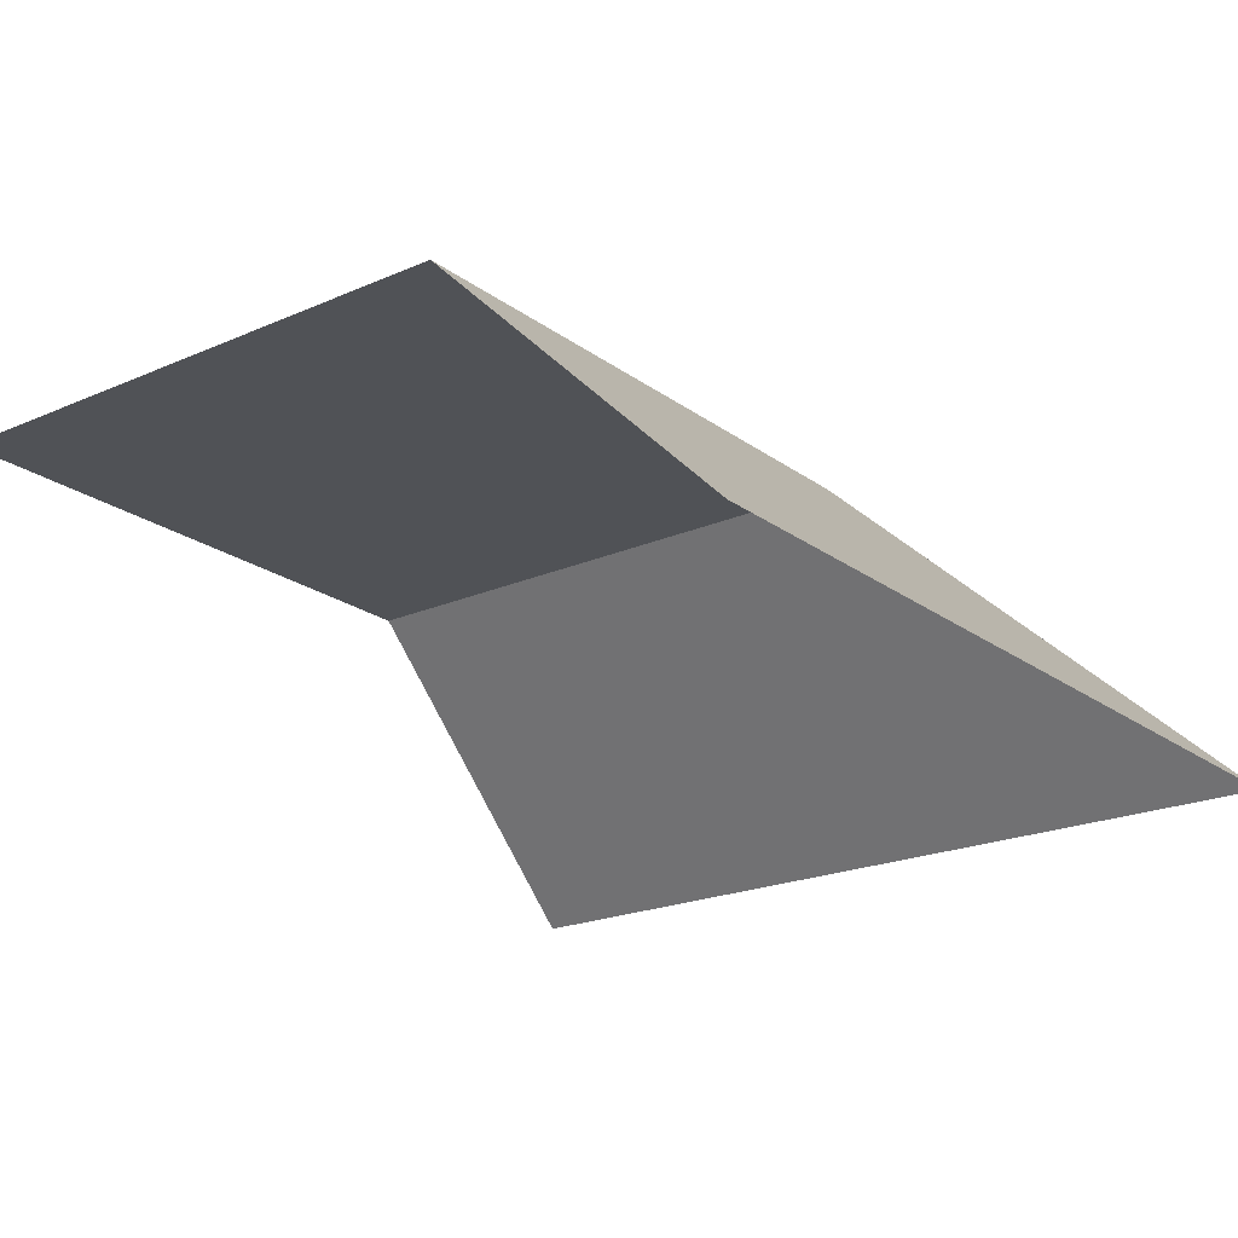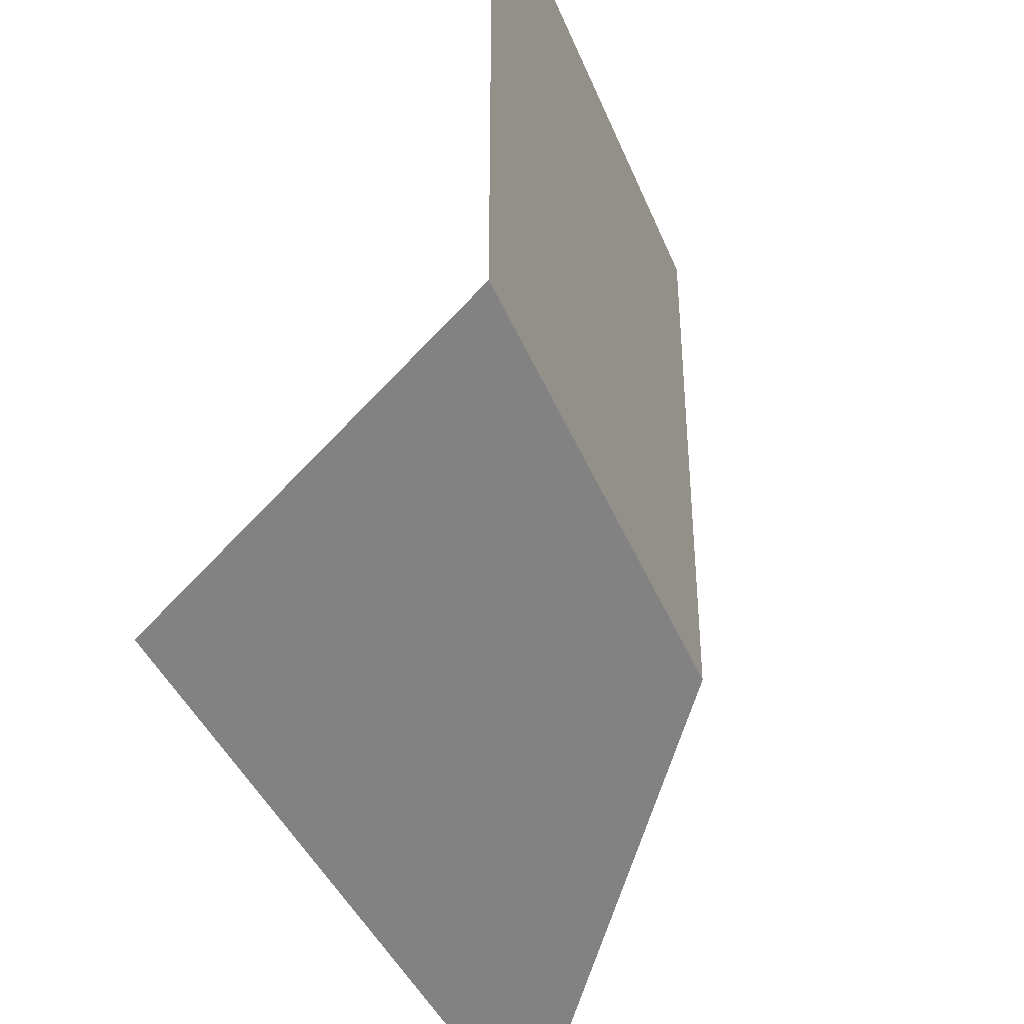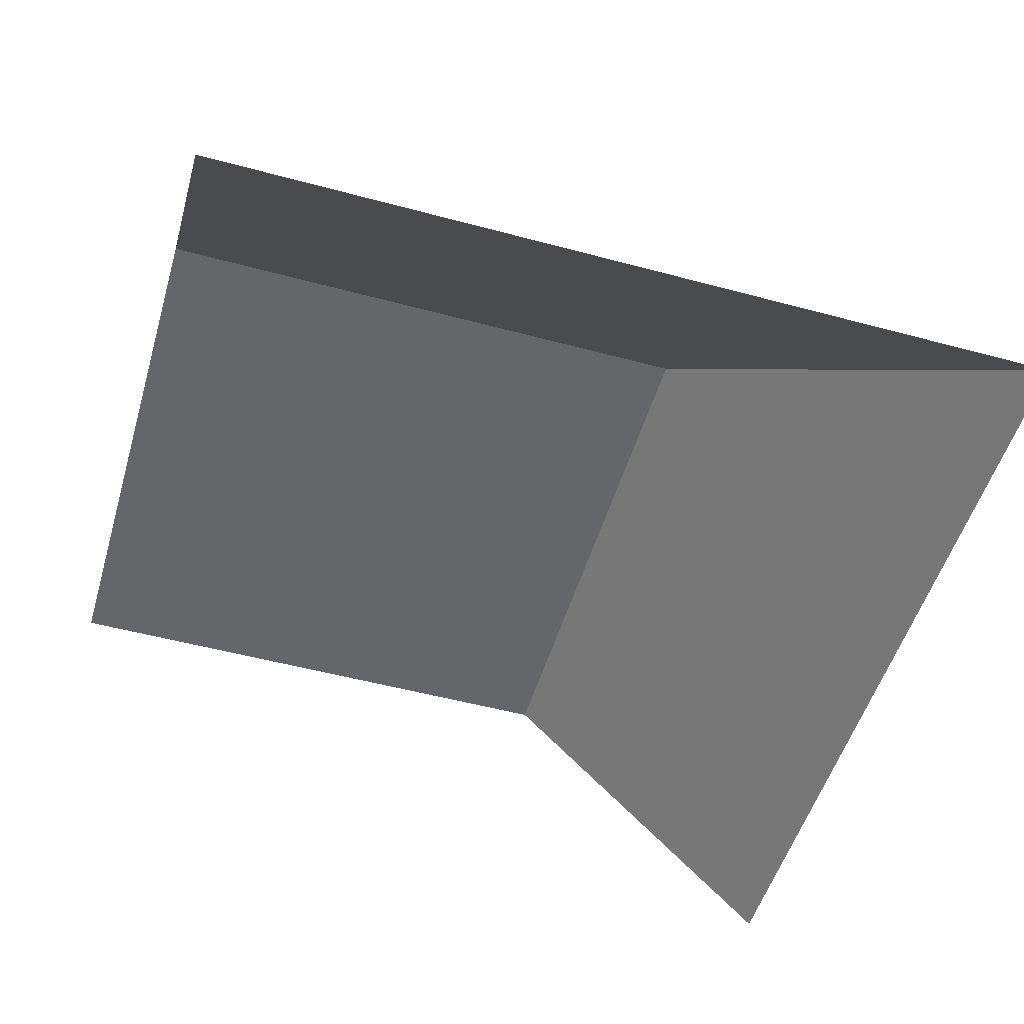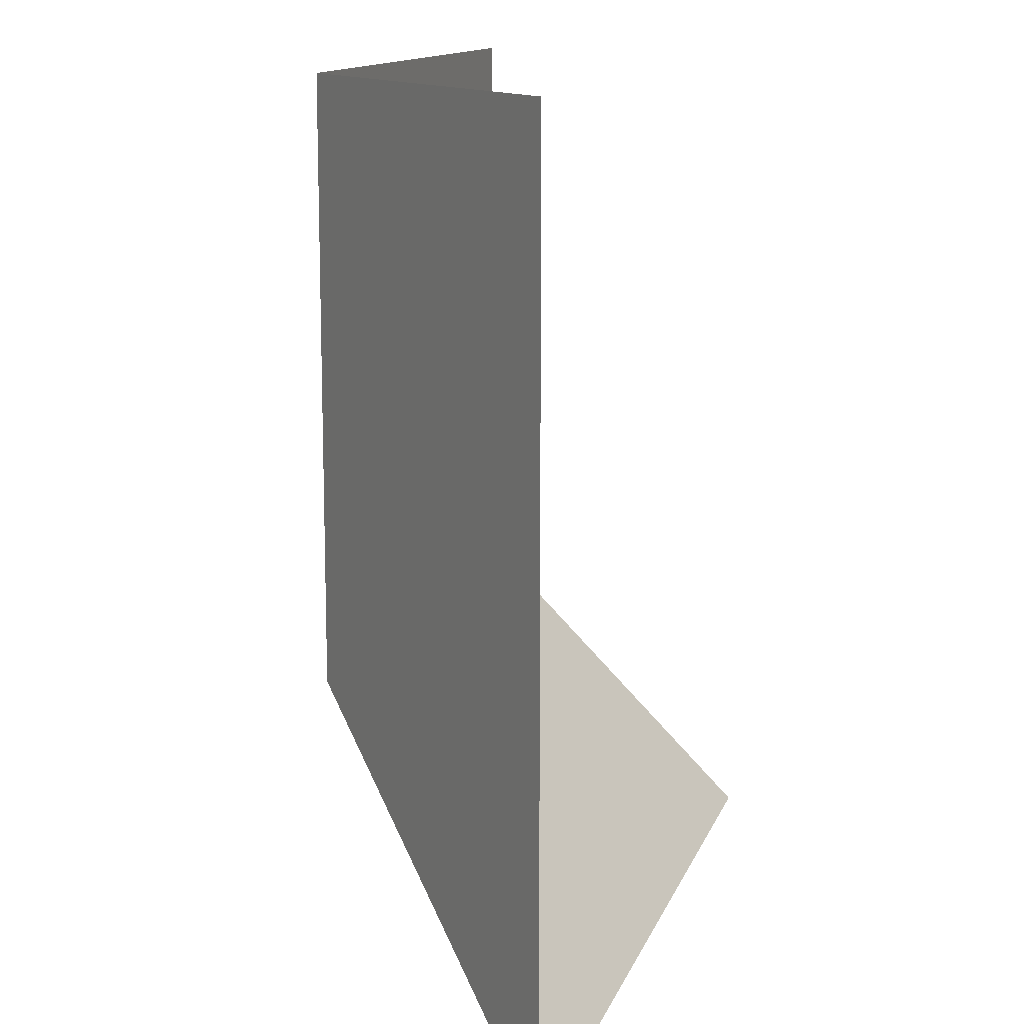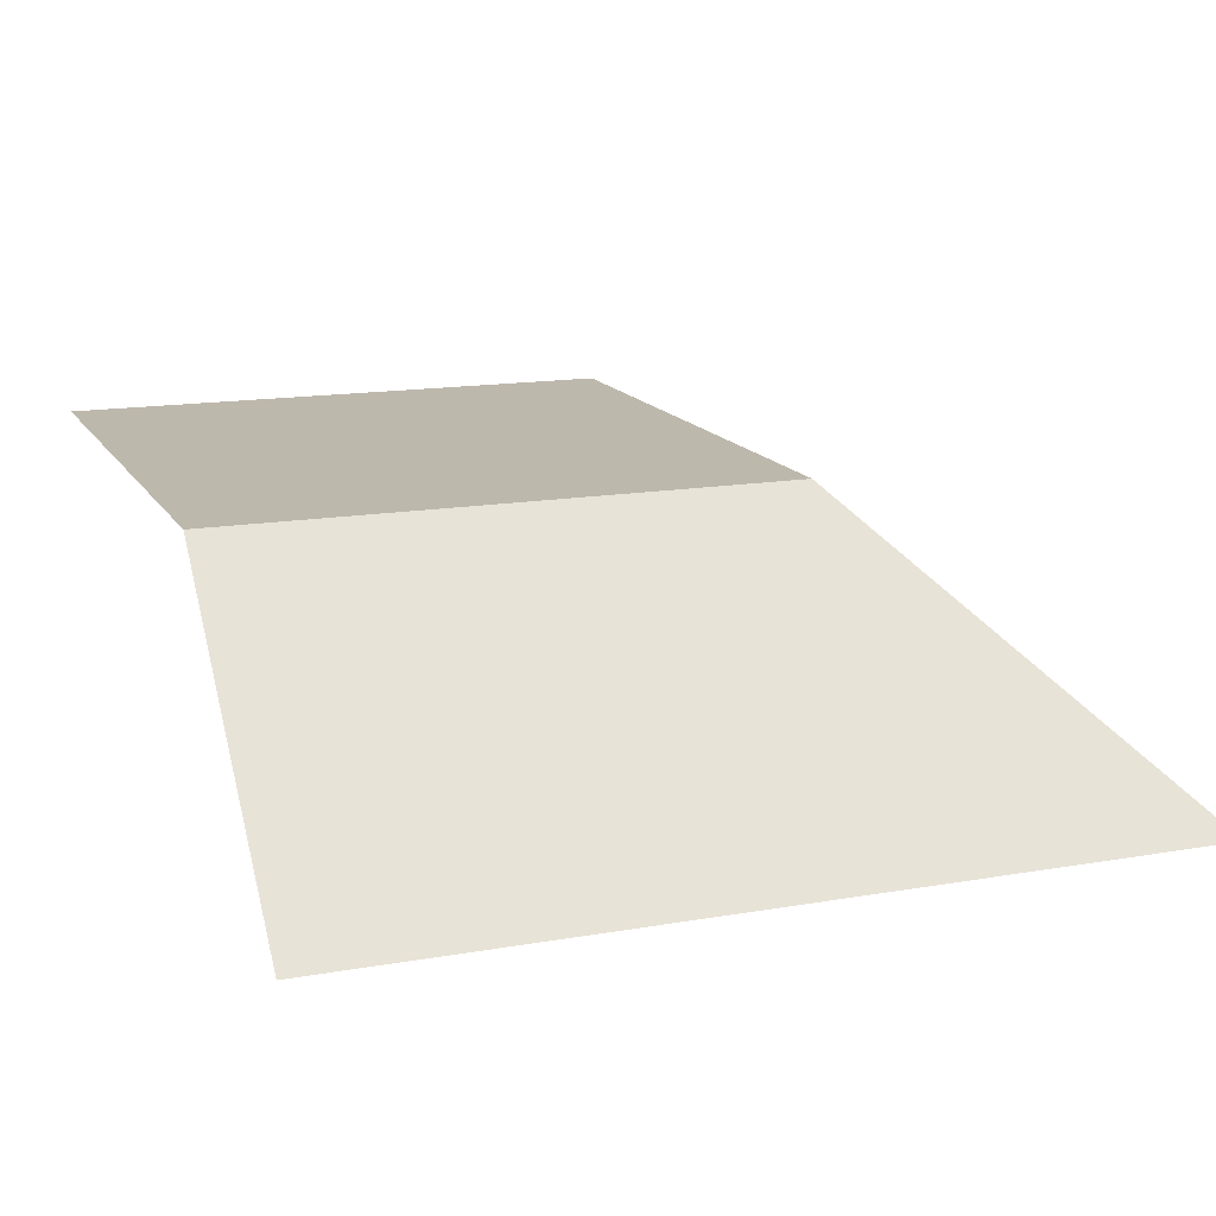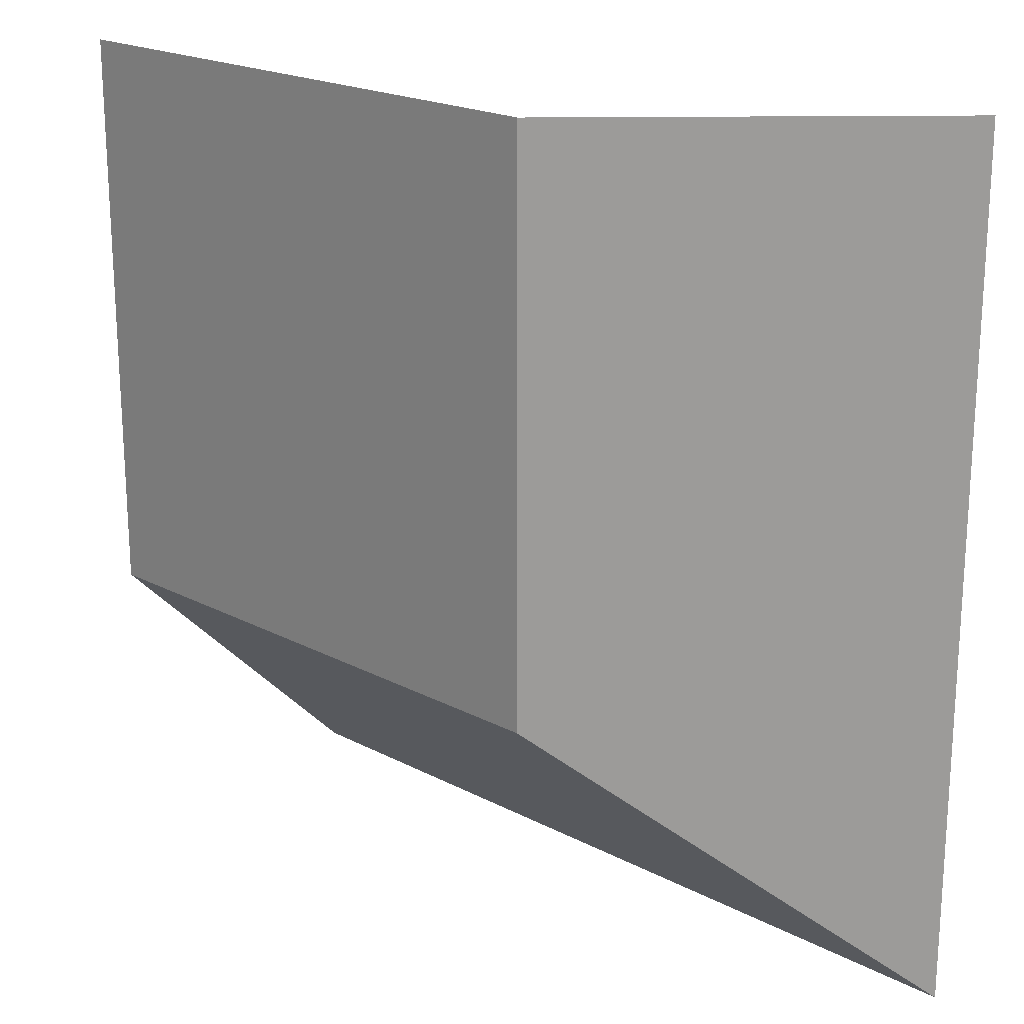
<metadata>
{"format":"obj","ext":"obj","renderer":"f3d","projection":"perspective","resolution":1024,"background":"white","views":[{"elev":-21.1,"azim":127.9,"up":"+Y"},{"elev":-40.7,"azim":110.8,"up":"+Z"},{"elev":-51.7,"azim":163.7,"up":"+Y"},{"elev":13.0,"azim":-74.4,"up":"+Z"},{"elev":14.9,"azim":159.3,"up":"+Y"},{"elev":20.3,"azim":-136.3,"up":"+Z"}]}
</metadata>
<code>
v 0 0 0
v 0 0 1
v 0 0 2
v 0 0 3
v 1 0 0
v 1 1 1
v 1 1 2
v 1 1 3
v 2 0 0
v 2 1 1
v 2 1 2
v 2 1 3
v 3 0 0
v 3 1 1
v 3 1 2
v 3 1 3
f 1 2 6 5
f 2 3 7 6
f 3 4 8 7
f 5 6 10 9
f 6 7 11 10
f 7 8 12 11
f 9 10 14 13
f 10 11 15 14
f 11 12 16 15

</code>
